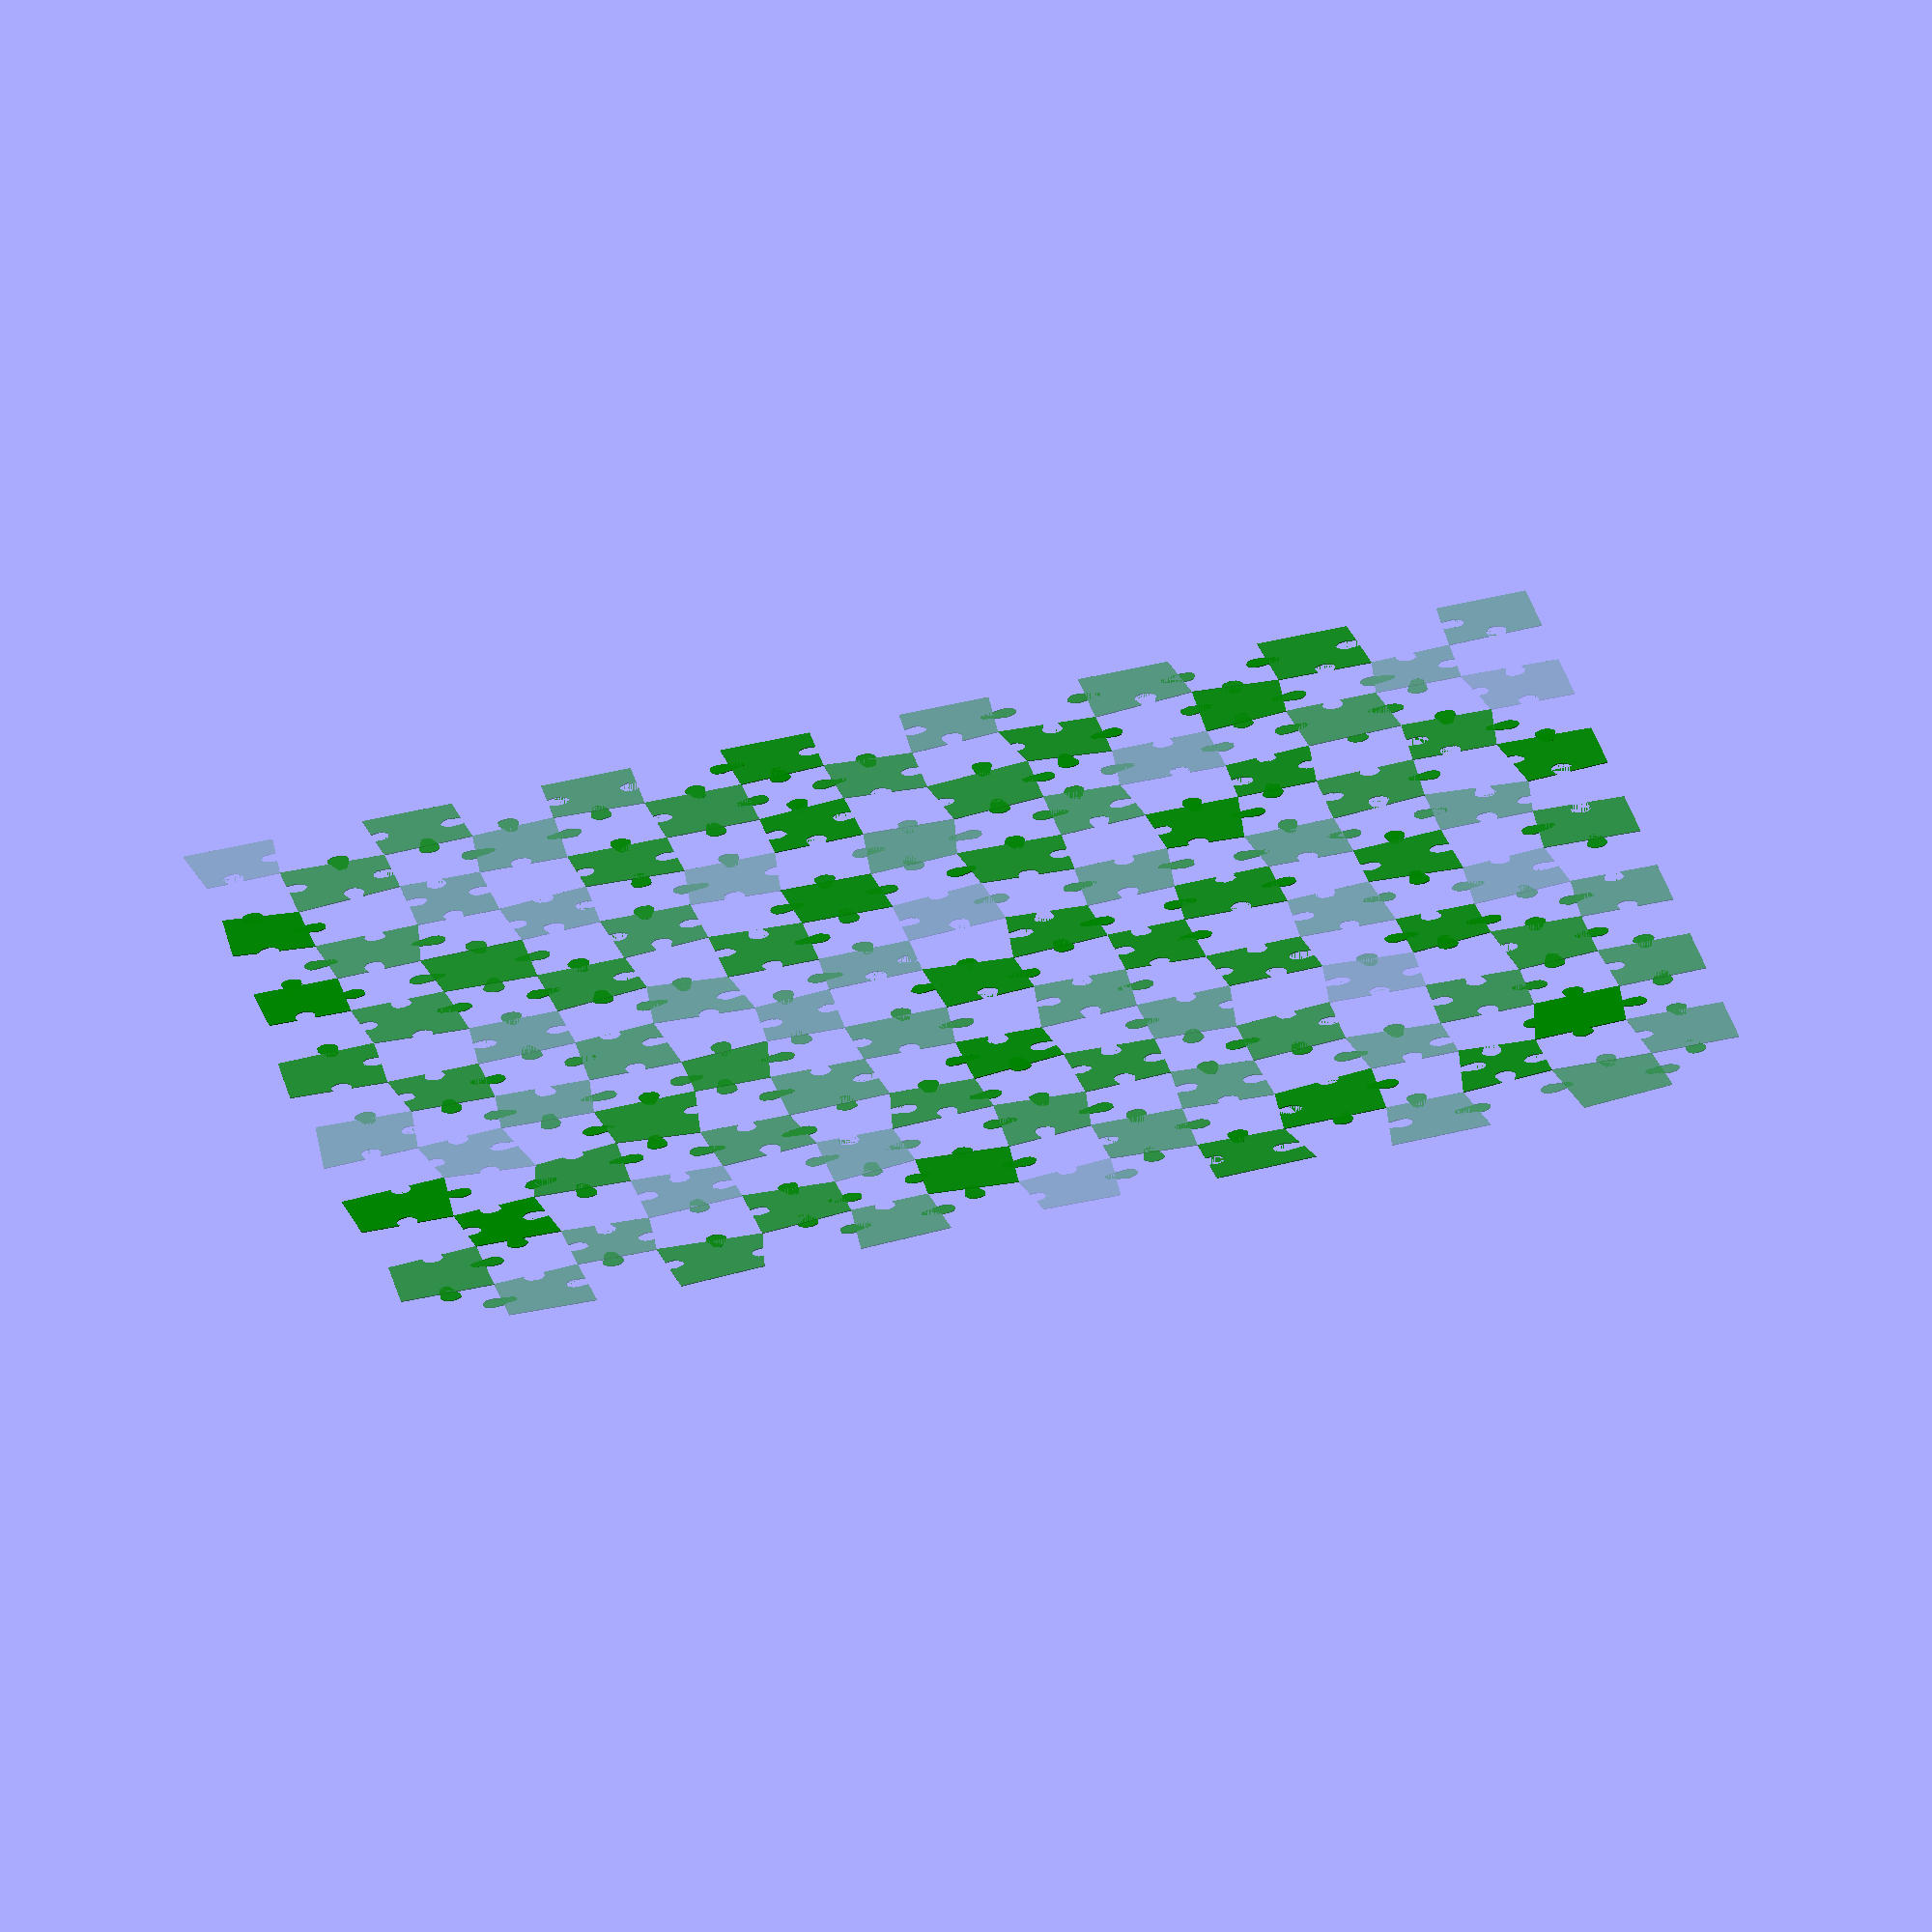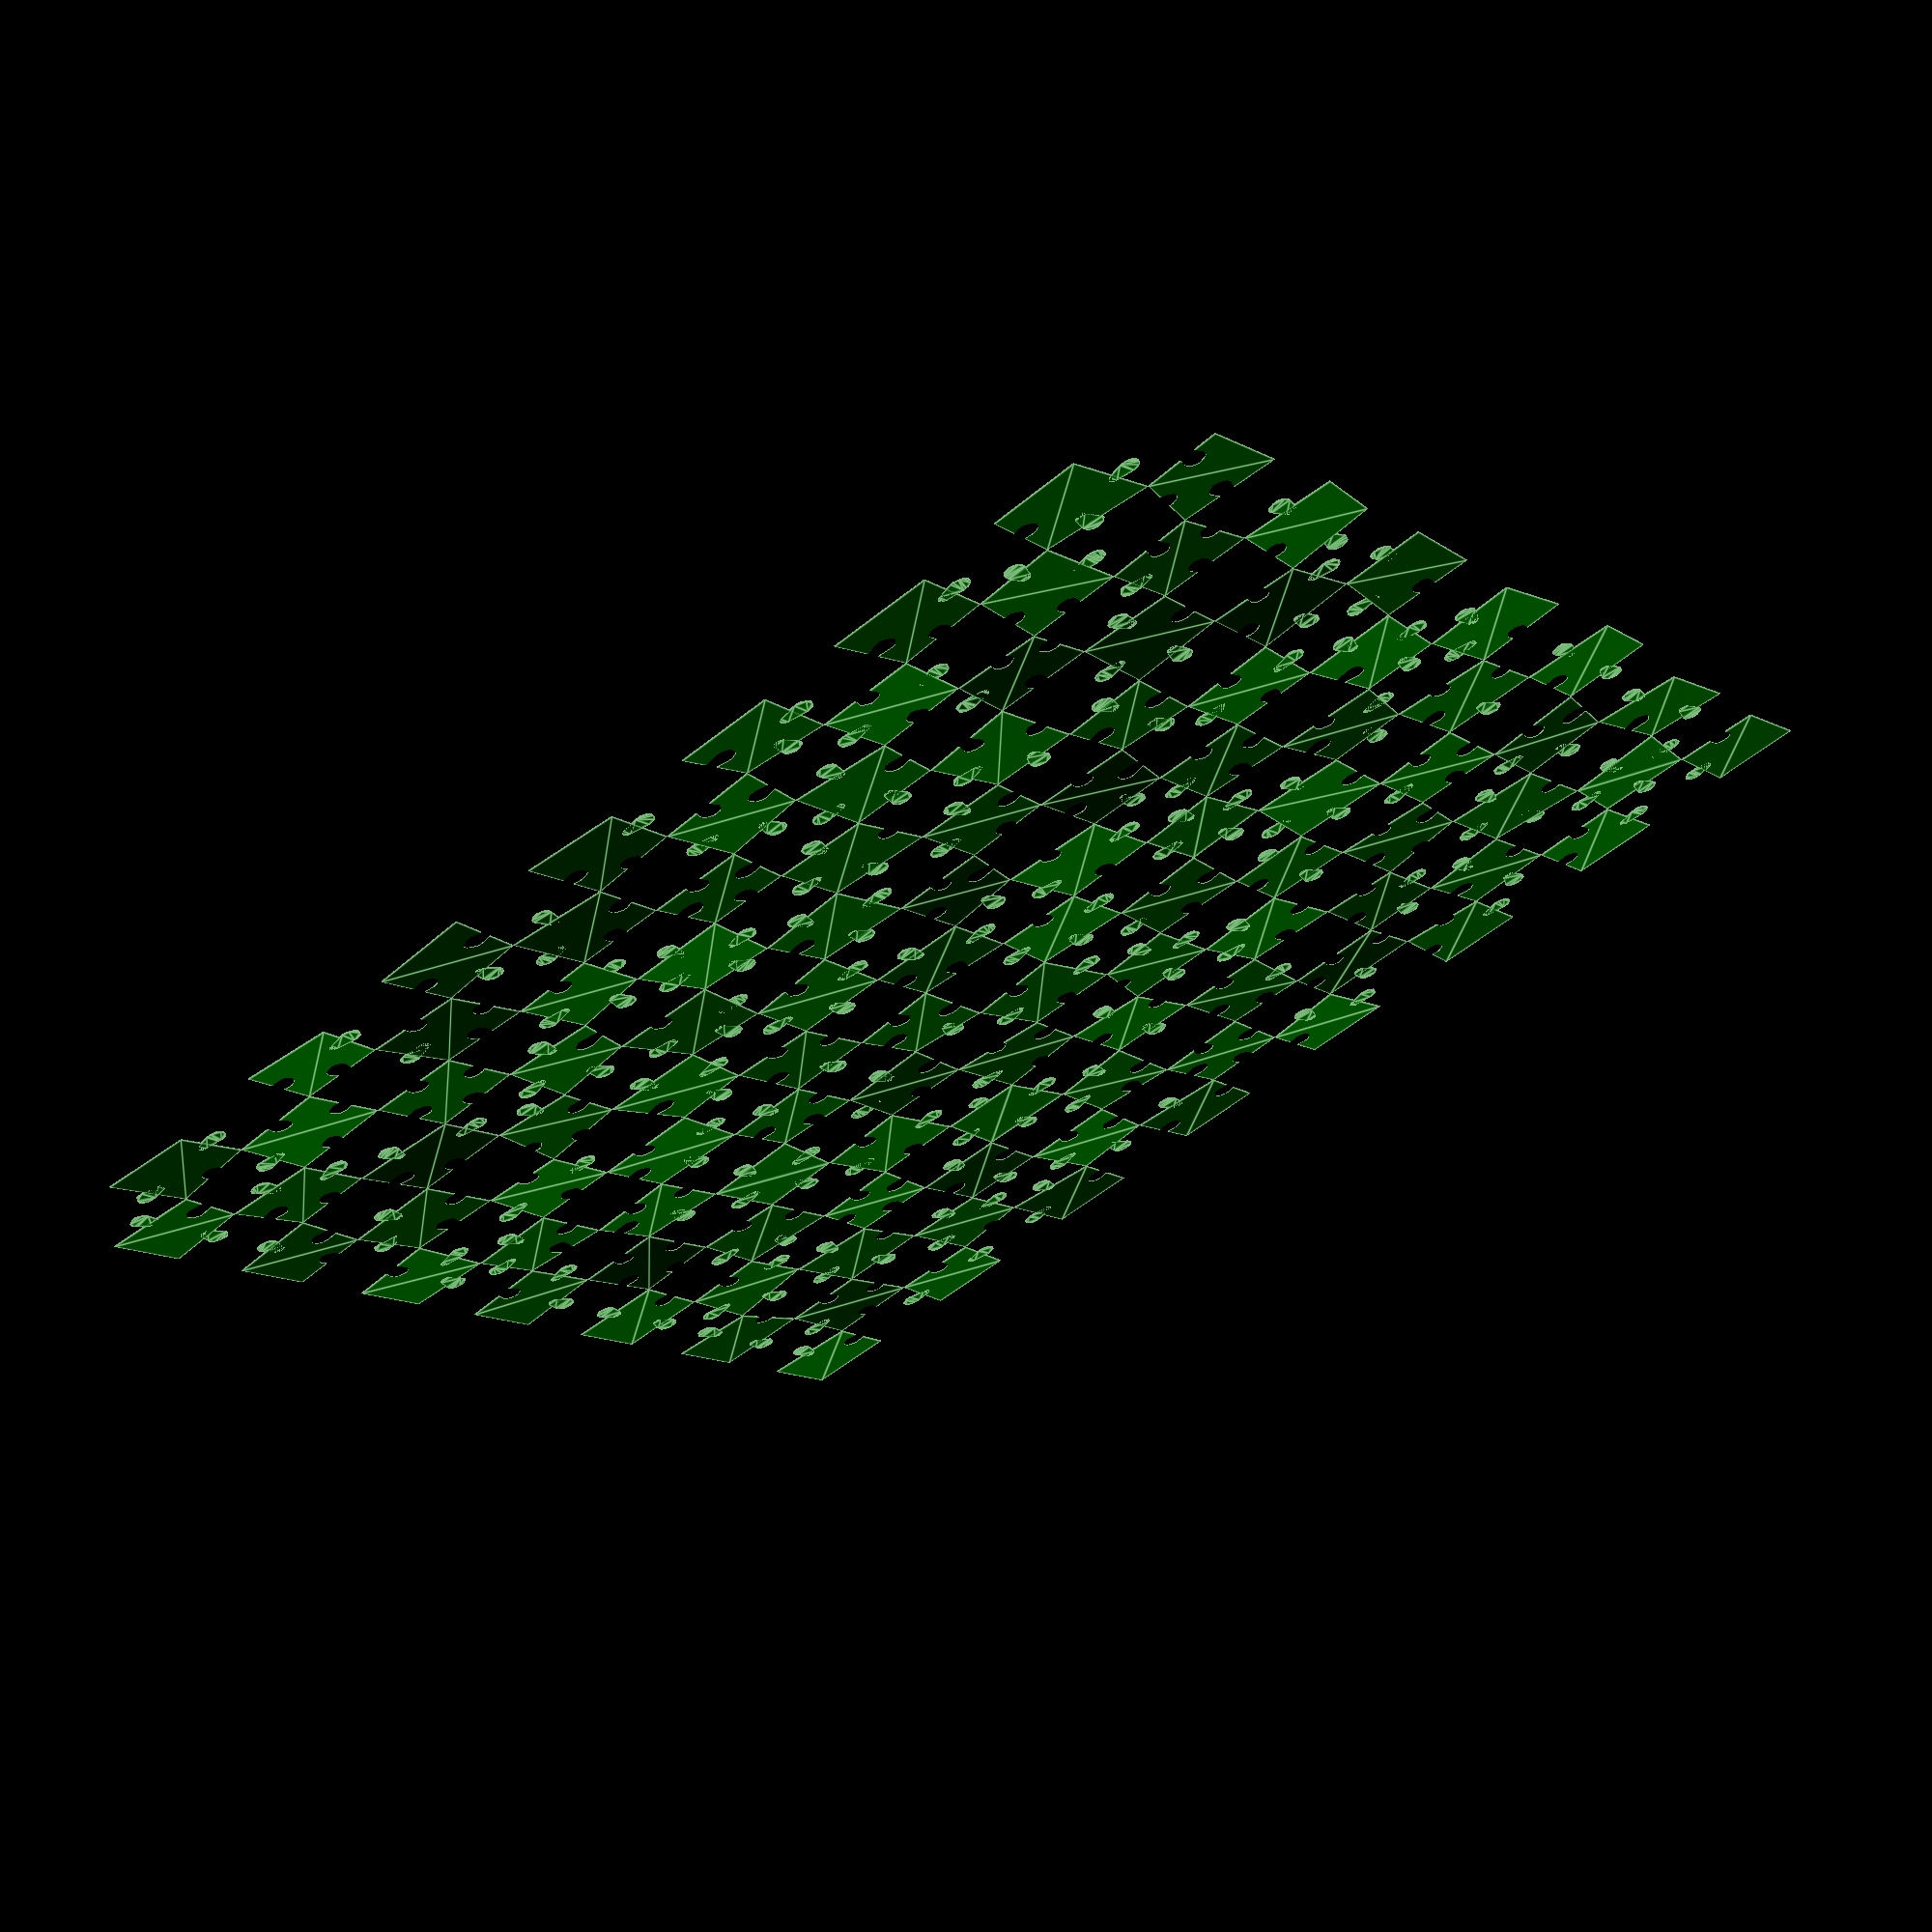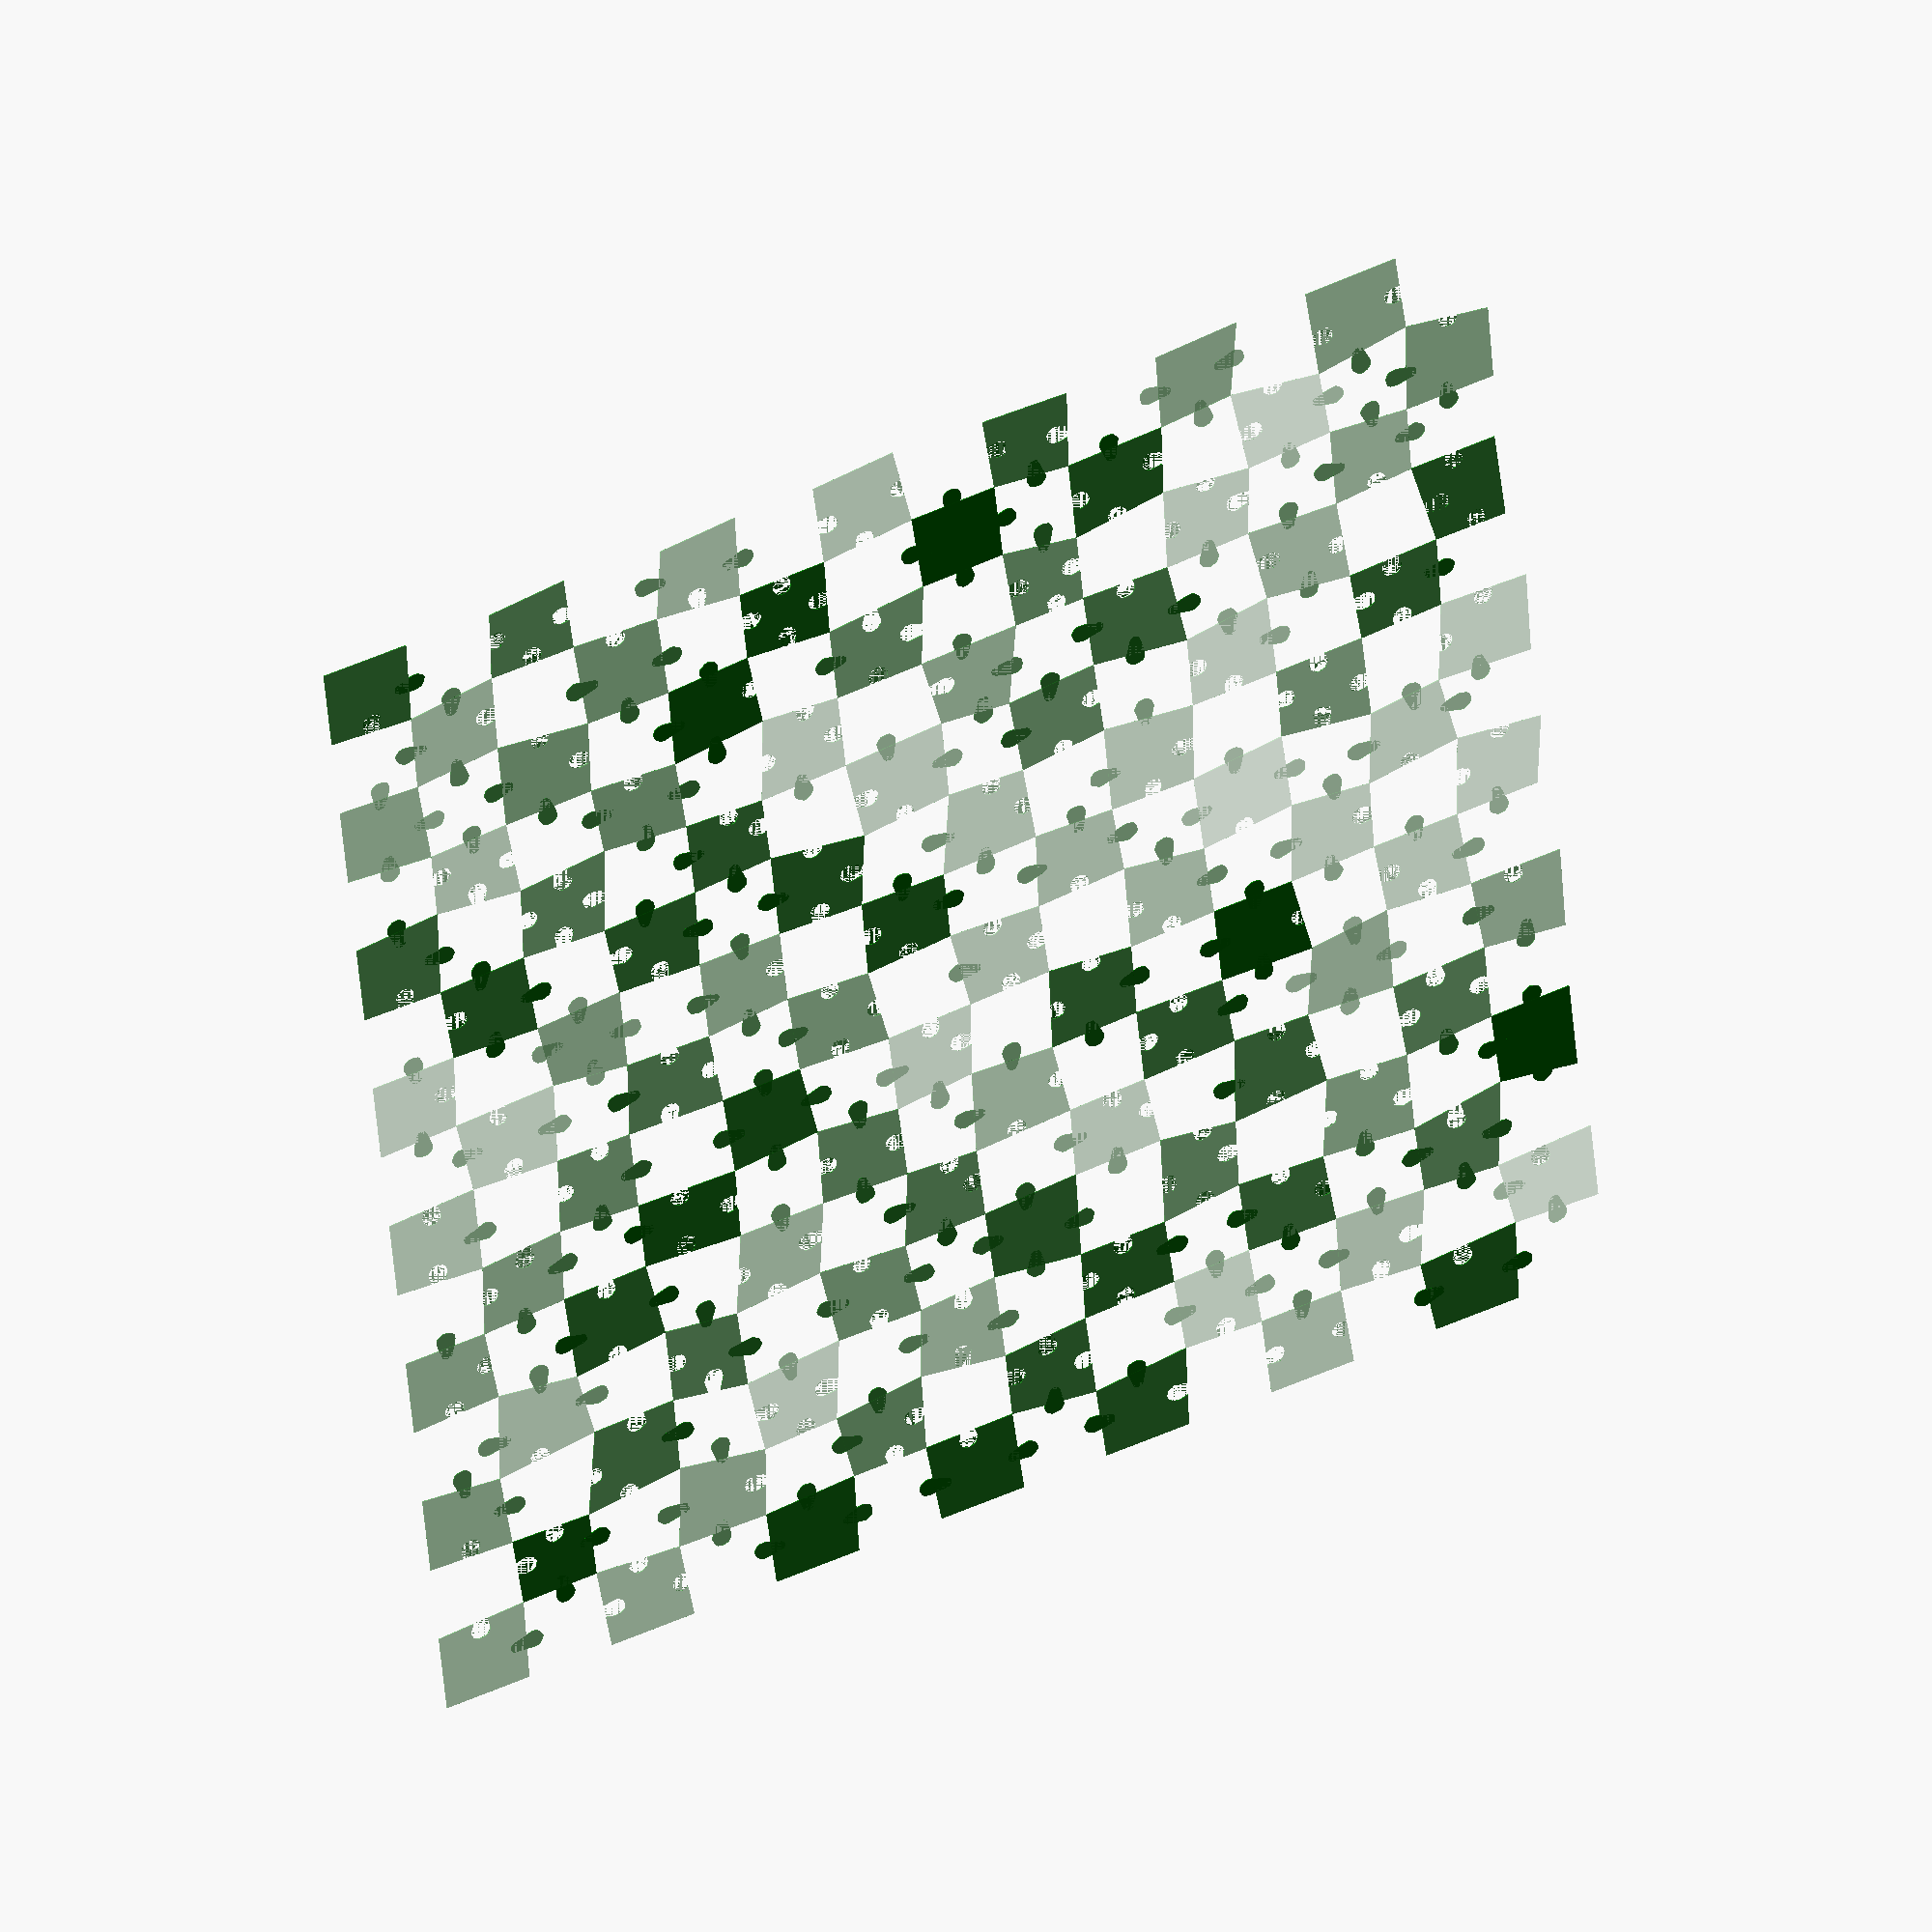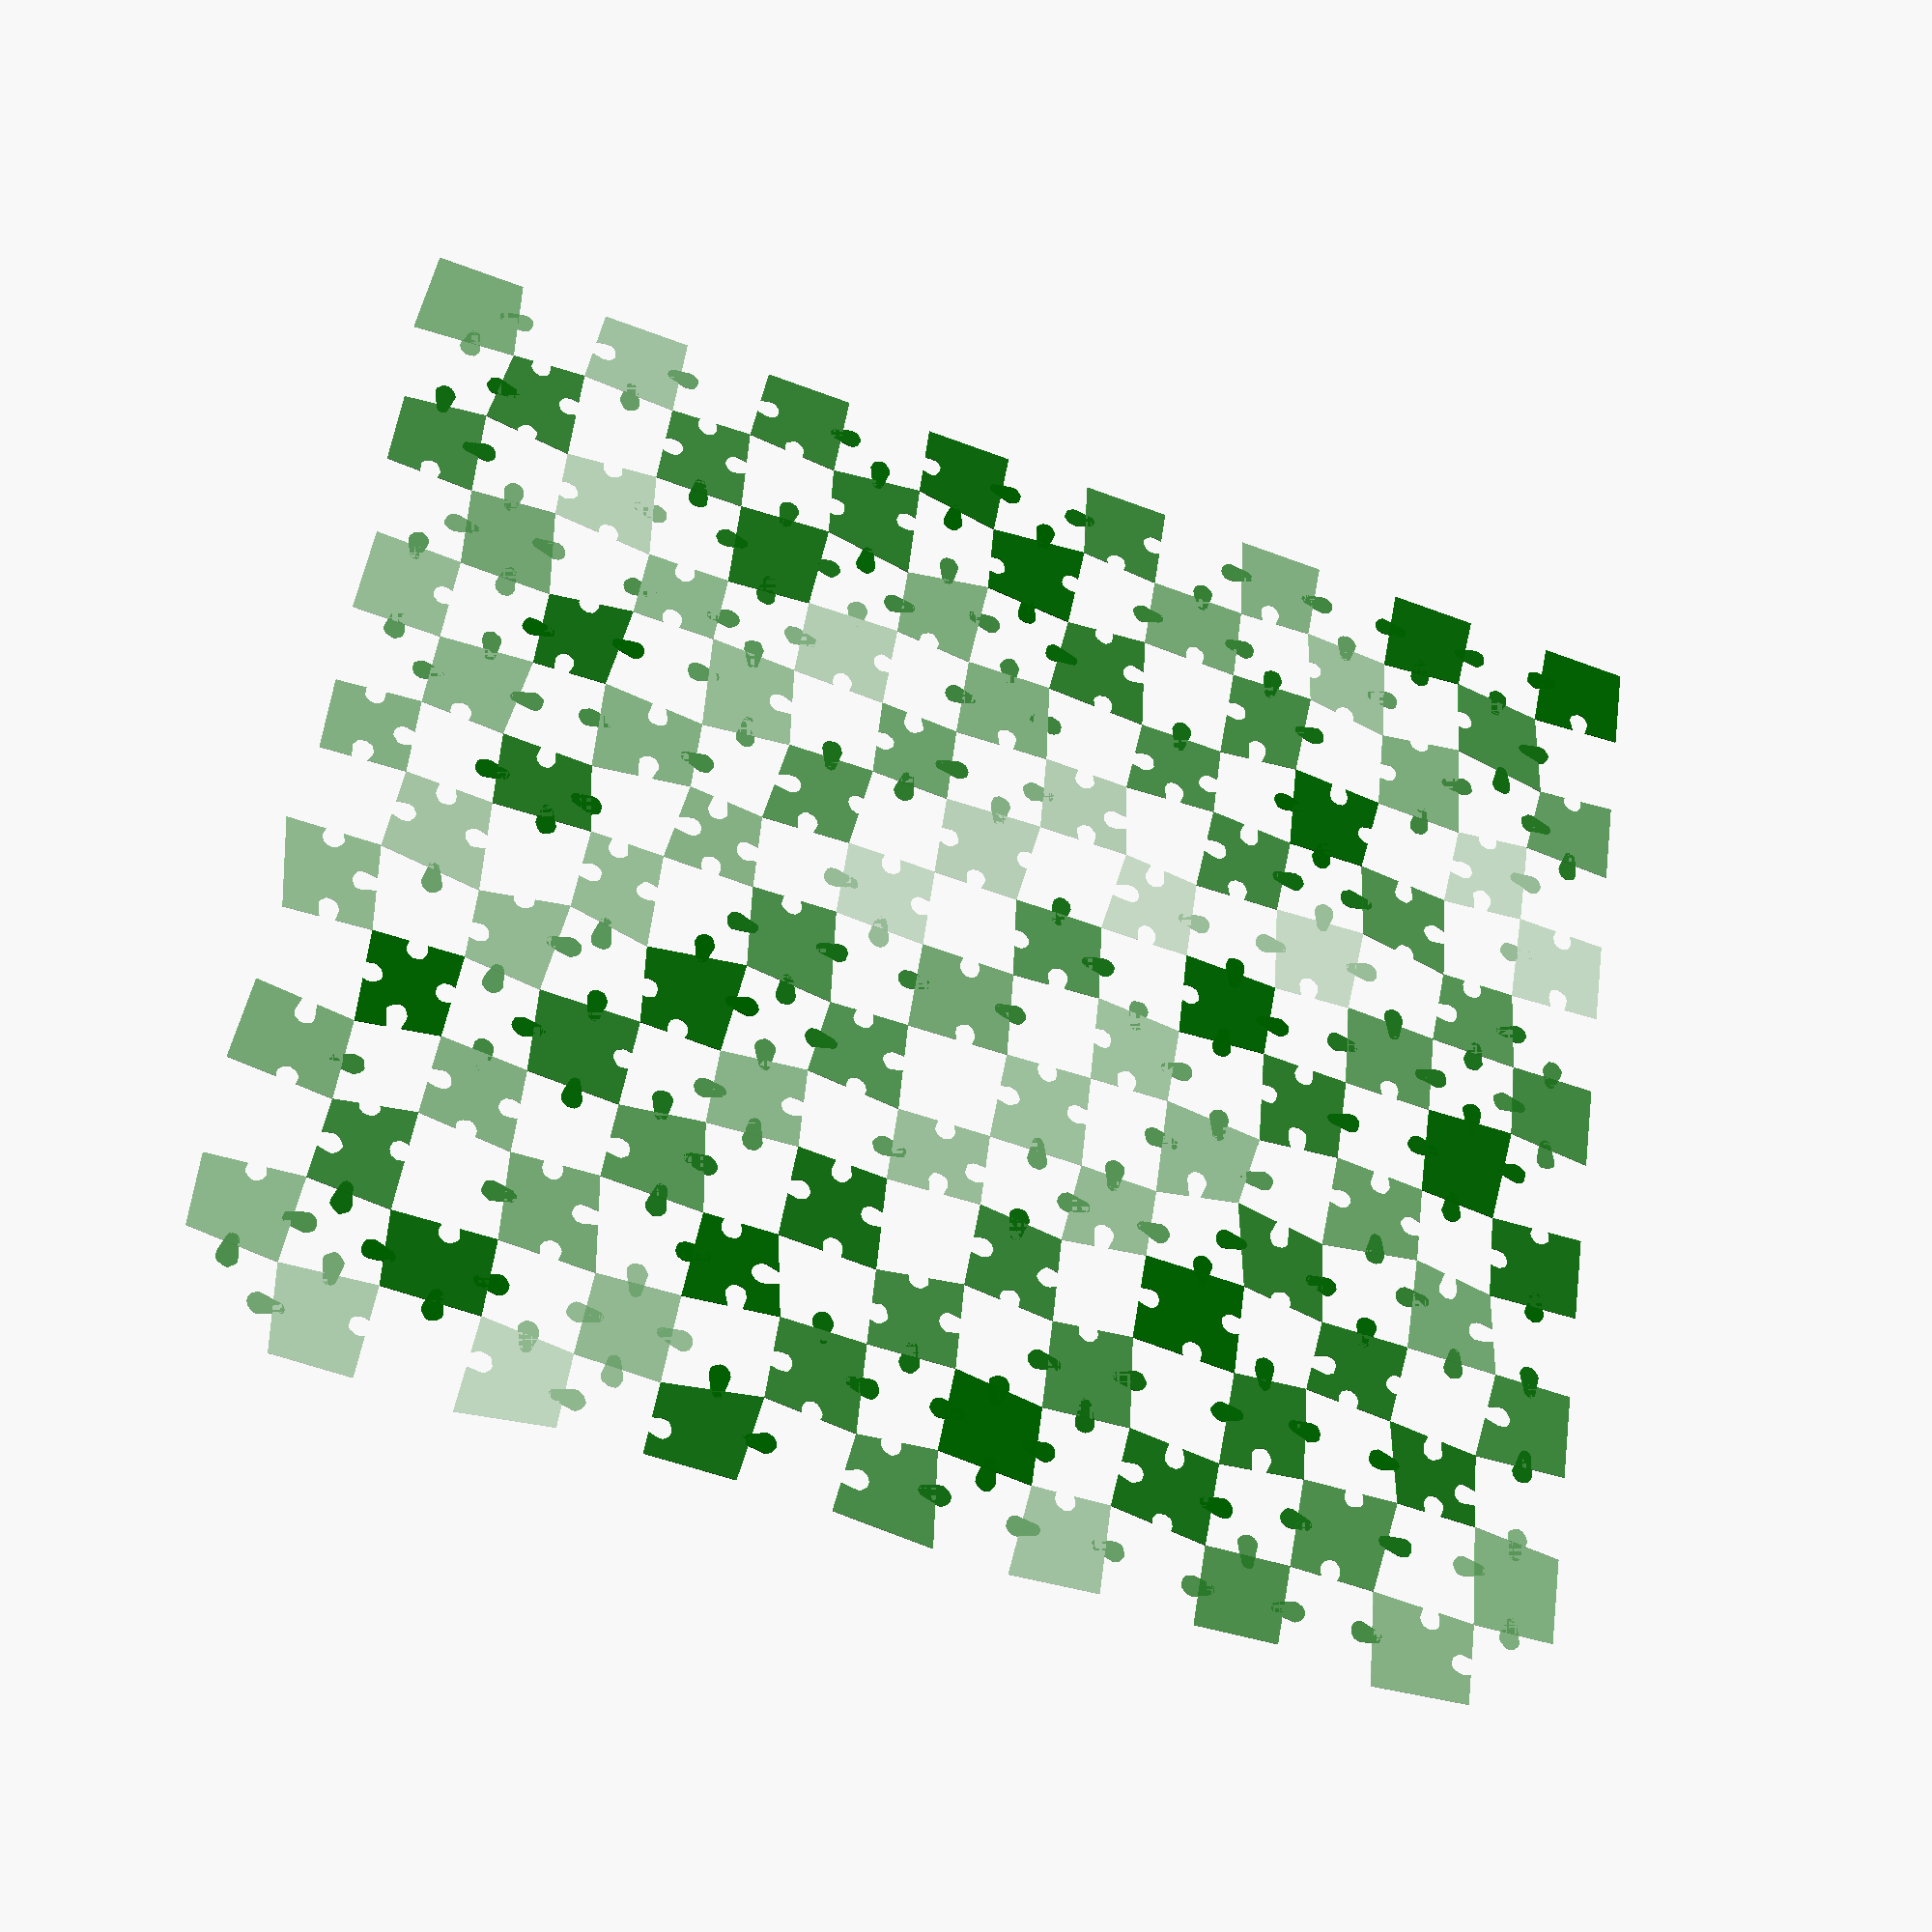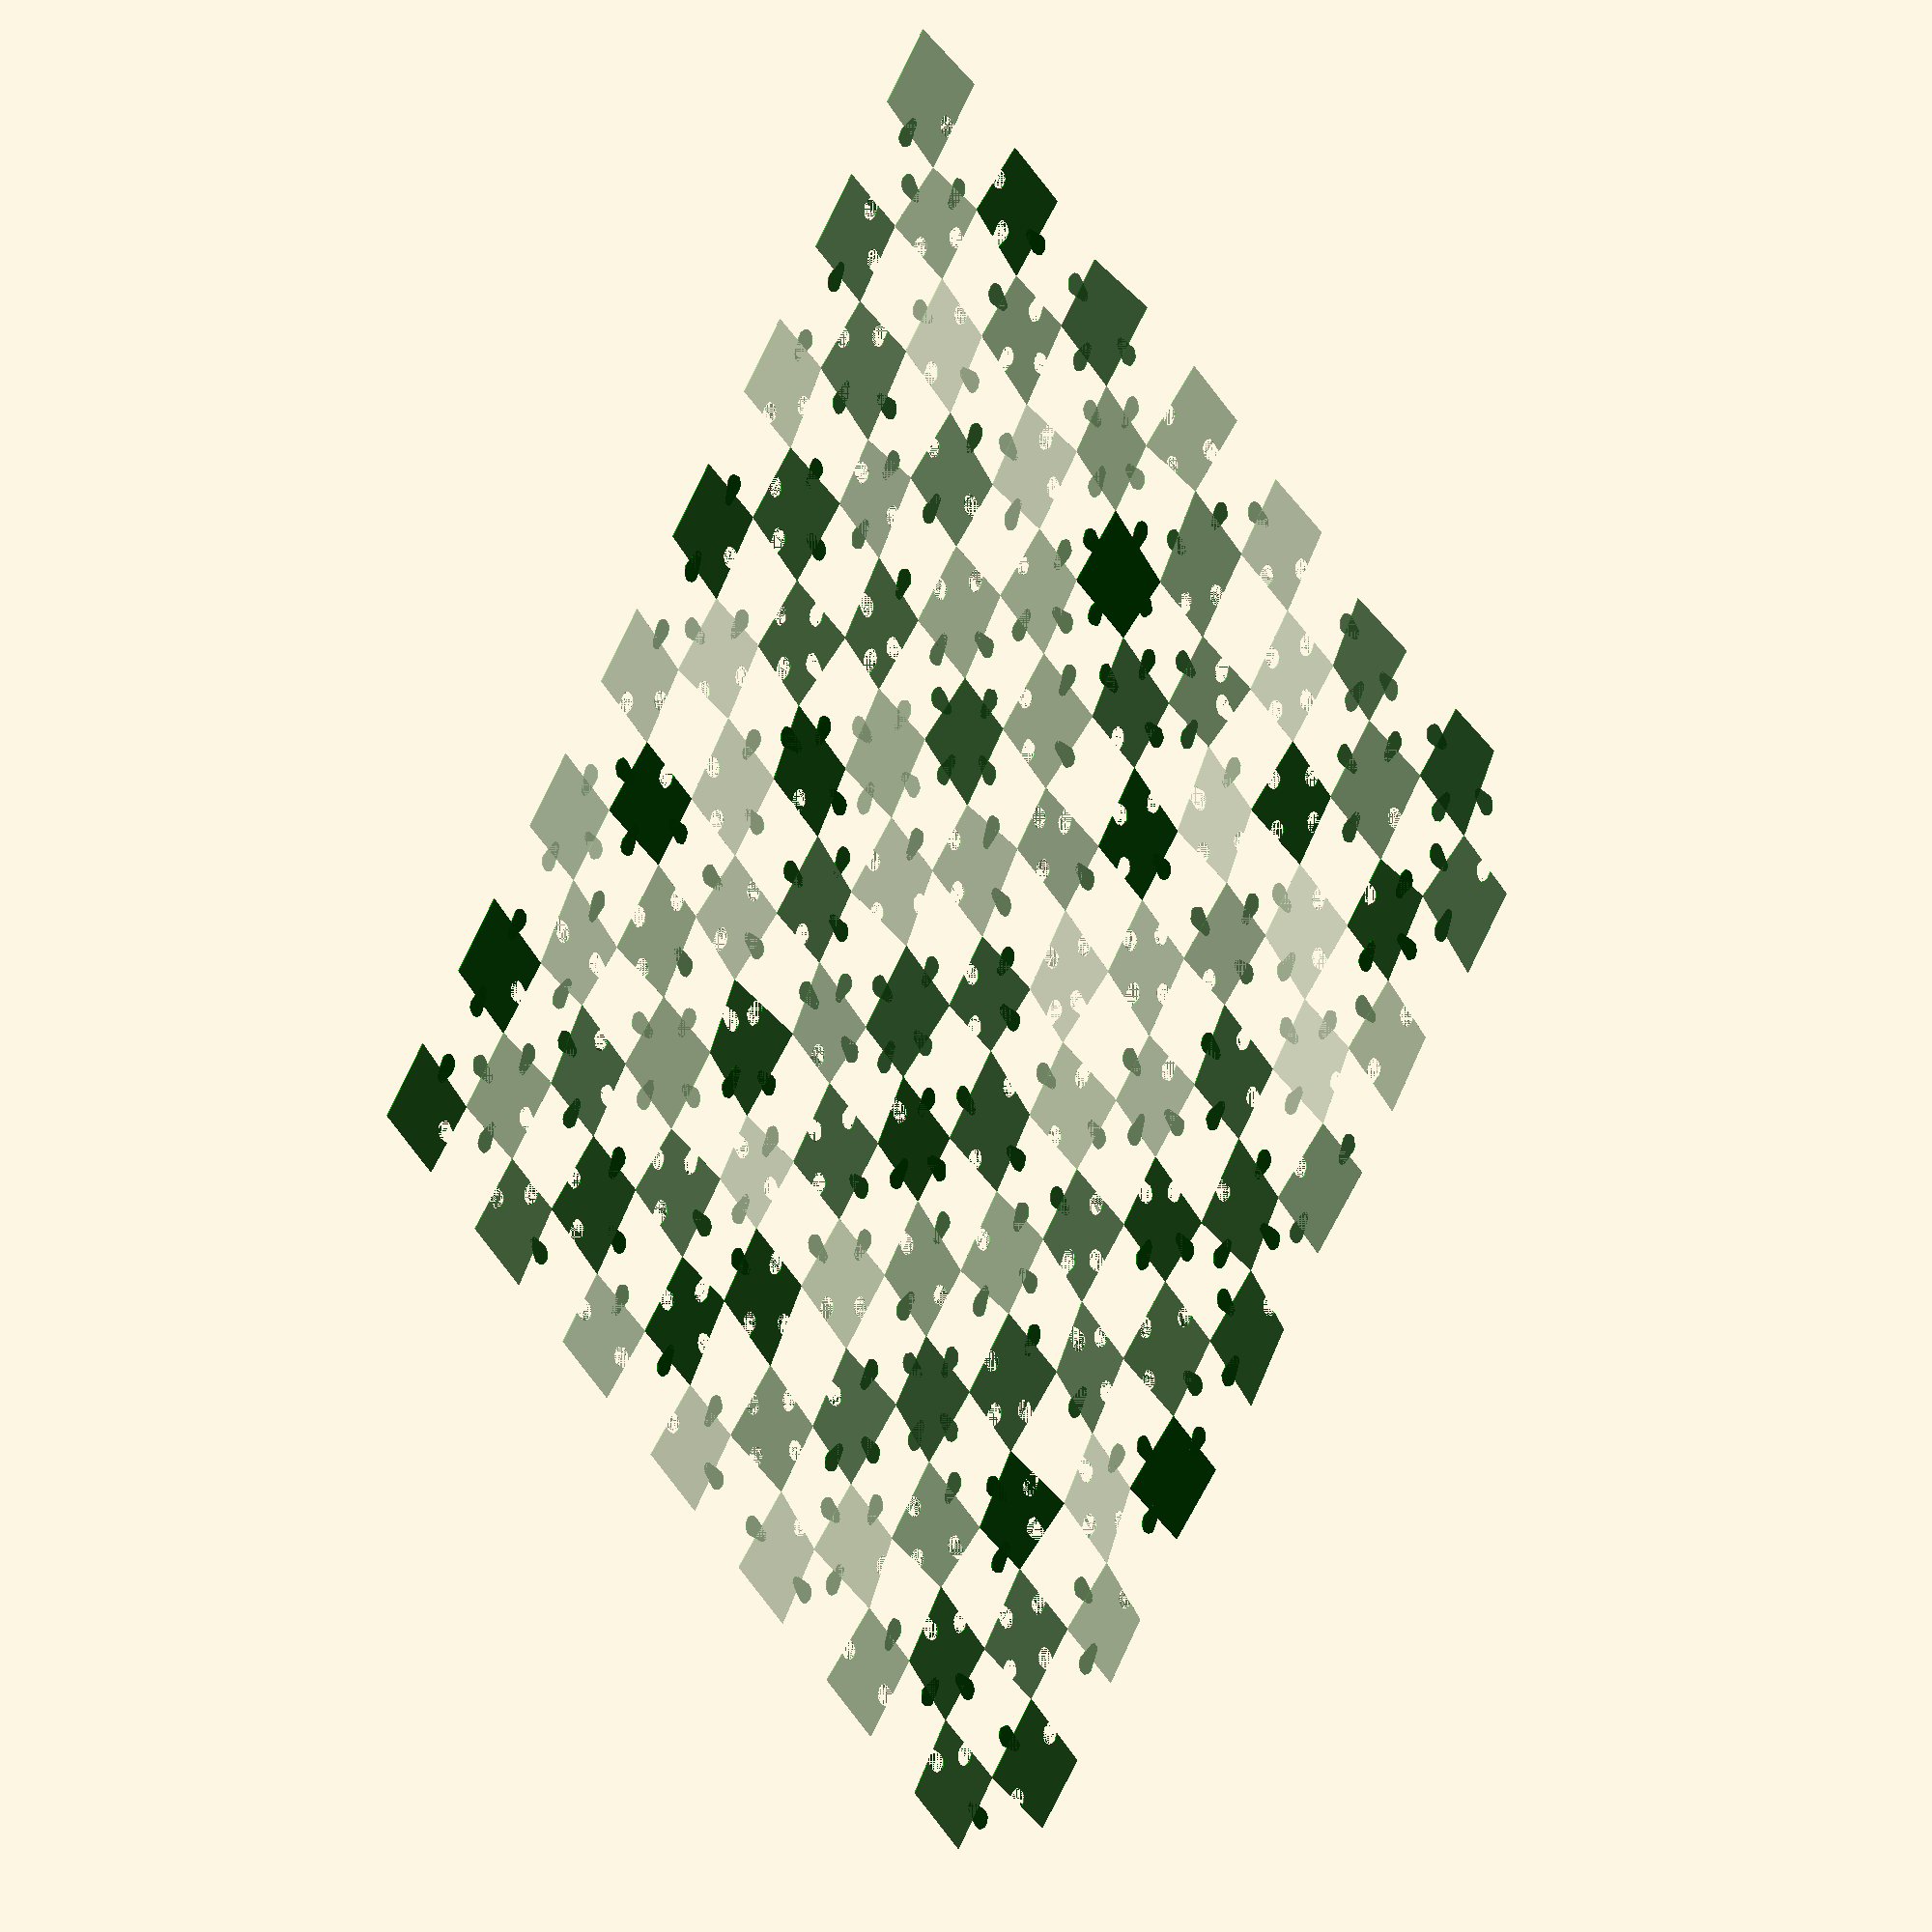
<openscad>
//TODO 
//randstuecke
//bezier linie polygon 
//correct x.y placement of fuesse

hpieces = 14;
vpieces = 13;
blockwidth = 100;
entrywidth = 4;
paroiwidth = (blockwidth-entrywidth)/2;
linkersize = 4;
randomspread = .1;

//create some fuzziness
function randpercent(i,p)= 100*(rands(1-p,1+p,1)[0]+i); 

//get a list of points in a x.y grid with some fuzziness
matrix = concat(
    [[for (i=[0:hpieces+1]) [0,i*blockwidth]]],
    [for (i=[0:hpieces+1]) 
        concat(
            [[(i+1)*blockwidth,0]],
            [for (j=[0:vpieces+1]) 
                    [randpercent(i,randomspread),randpercent(j,randomspread)]
            ]
        )
]
);
 


for (h=[0:hpieces]){
    for (v=[0:vpieces]){ 
        if(h%2==v%2){
            color("green",rands(.2,1,1)[0])
            puzzlestueck(h,v);
        }
    }
}
    
module puzzlestueck(i,j){        
    corner1 = matrix[i][j];
    corner2 = matrix[i+1][j]; 
    corner3 = matrix[i+1][j+1];
    corner4 = matrix[i][j+1];
 
    unionordifference = rands(-entrywidth,entrywidth,4);  
    union(){
        difference(){
            polygon([corner1,corner2,corner3,corner4]);  
            if (unionordifference[0]<0){   
                if(j==0){
//                    echo(j,j==0); 
                }
                else{
                translate([0,10])
                rotate([0,0,0])
                translate([corner1[0]+blockwidth/2,corner1[1]])
                    fuss();  
                }
            }  
            if (unionordifference[1]<0){
                if(i==hpieces){
//                    echo(i,i==hpieces); 
                }
                else{
                translate([corner2[0],corner2[1]+blockwidth/2])
                translate([-10,0])
                rotate([0,0,90])
                    fuss();
                }
            }  
            if (unionordifference[2]<0){ 
                if(j==vpieces){
//                    echo(j,j==vpieces); 
                }
                else{
                translate([corner4[0]+blockwidth/2,corner4[1]])
                translate([0,-10])                
                rotate([0,0,-180])
                    fuss();
                }
            }  
            if (unionordifference[3]<0){   
                if(i==0){
//                    echo(i,i==0); 
                }
                else{   
                translate([corner1[0],corner1[1]+blockwidth/2])
                translate([10,0])
                rotate([0,0,270])
                    fuss(); 
            }
            } 
        }  
            if (-unionordifference[0]<0){          
                if(j==0){
//                    echo(j,j==0); 
                }
                else{
                translate([0,-10])
                translate([corner1[0]+blockwidth/2,corner1[1]])
                rotate([0,0,180])
                    fuss(); 
                }
            }
            if (-unionordifference[1]<0){
                if(i==hpieces){
//                    echo(i,i==hpieces); 
                }
                else{
                translate([corner2[0],corner2[1]+blockwidth/2])
                translate([10,0])
                rotate([0,0,-90])
                    fuss();
                }
            }  
            if (-unionordifference[2]<0){
                if(j==vpieces){
//                    echo(j,j==vpieces); 
                }
                else{
                translate([corner4[0]+blockwidth/2,corner4[1]])
                translate([0,10])                
                rotate([0,0,0])
                    fuss();
                }
            }  
            if (-unionordifference[3]<0){     
                if(i==0){
//                    echo(i,i==0); 
                }
                else{   
                translate([corner1[0],corner1[1]+blockwidth/2])
                translate([-10,0])
                rotate([0,0,90])
                    fuss(); 
                }
            }         
        }
    }   

module klecks(s=6){
    hull() {
        rotaterands = rands(-1,1,48);
        for (i1=[0:24]){            
            rotate([0,0,i1*15])
            translate([s+rotaterands[i1],0])
            circle(5,$fn=20);
        }
    }
}
 
module fuss(){
    fussrands = rands(-1,1,4);
    rotate(4*fussrands[0])
        hull(){
            klecks();
            translate([1*fussrands[0],-20+2*fussrands[1]])
                klecks(s=1);
        }
}  
</openscad>
<views>
elev=246.3 azim=349.6 roll=172.3 proj=o view=solid
elev=297.1 azim=324.0 roll=338.6 proj=p view=edges
elev=321.3 azim=275.7 roll=154.6 proj=o view=solid
elev=31.3 azim=188.0 roll=339.0 proj=p view=wireframe
elev=178.5 azim=50.9 roll=51.9 proj=o view=solid
</views>
